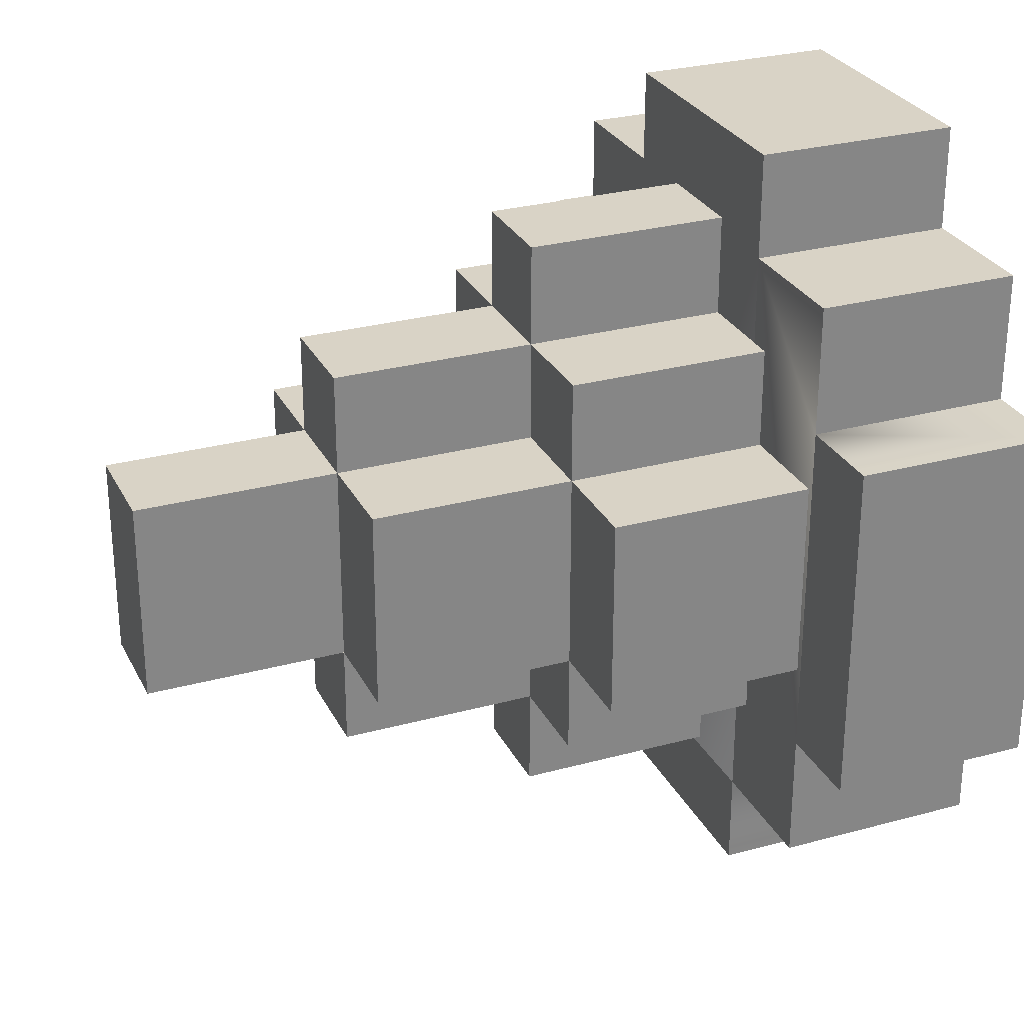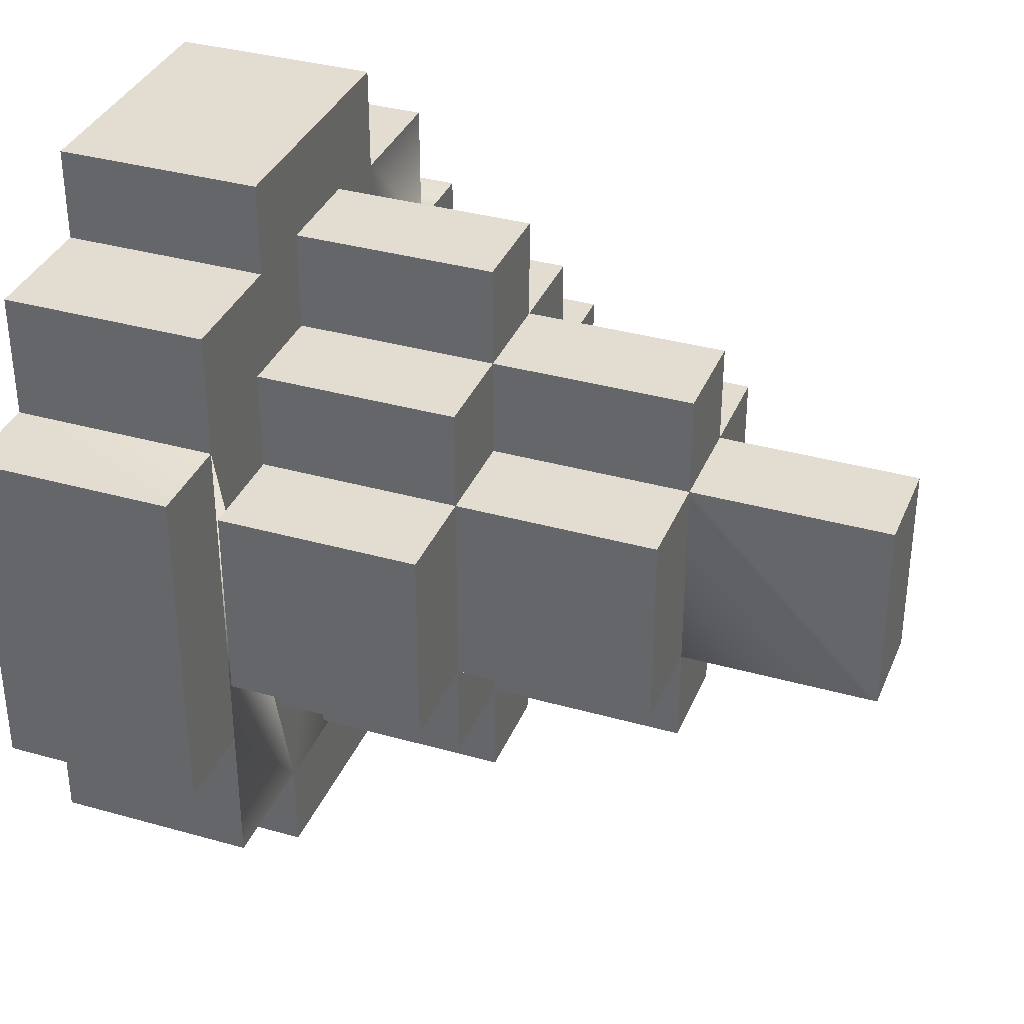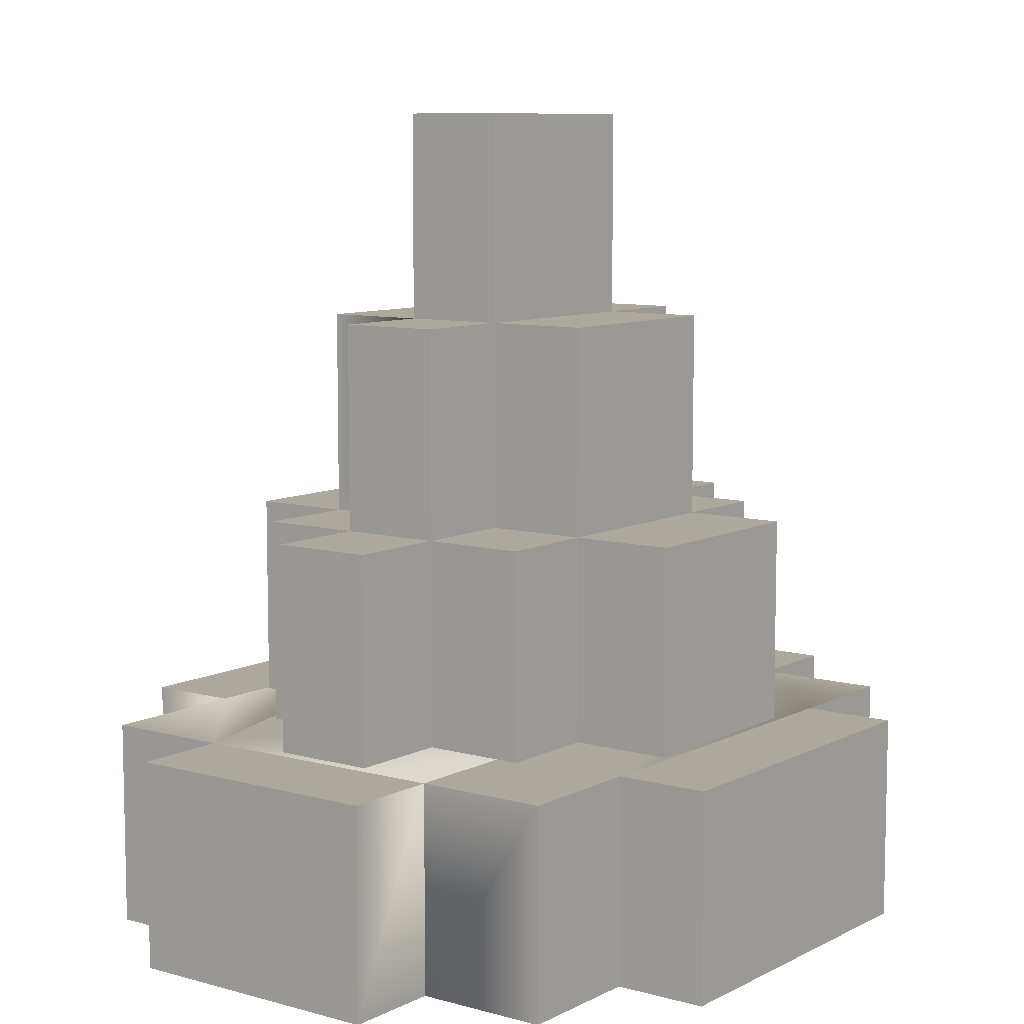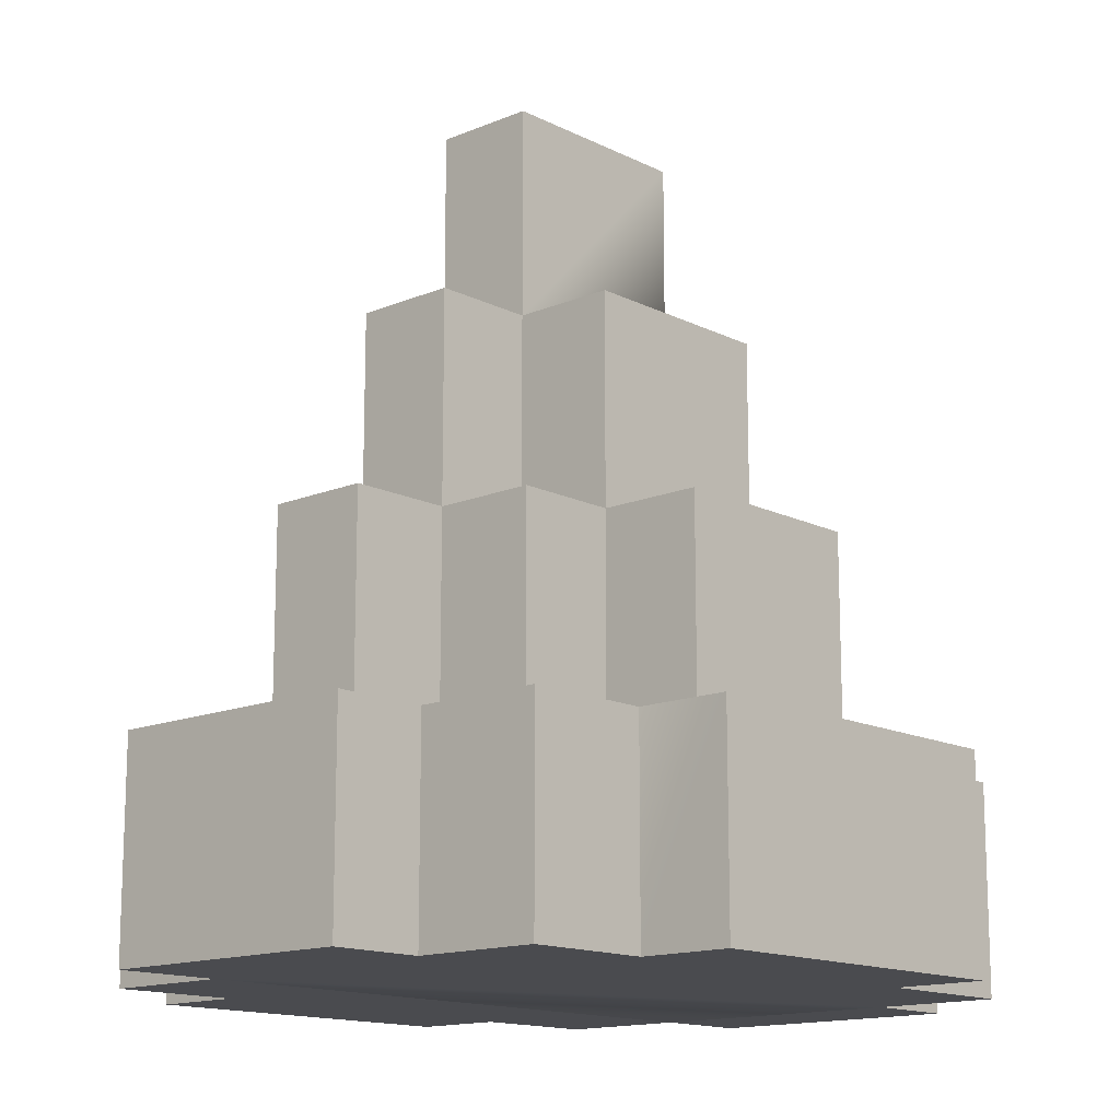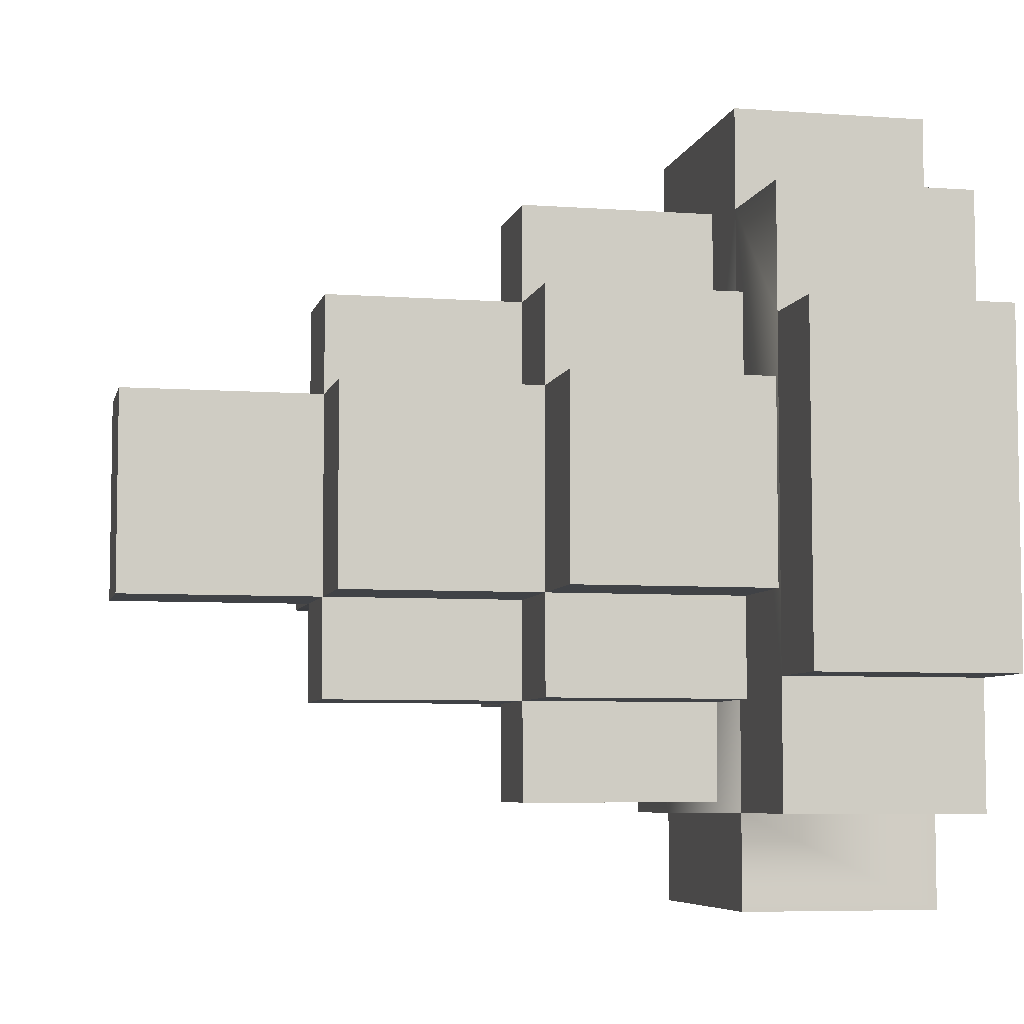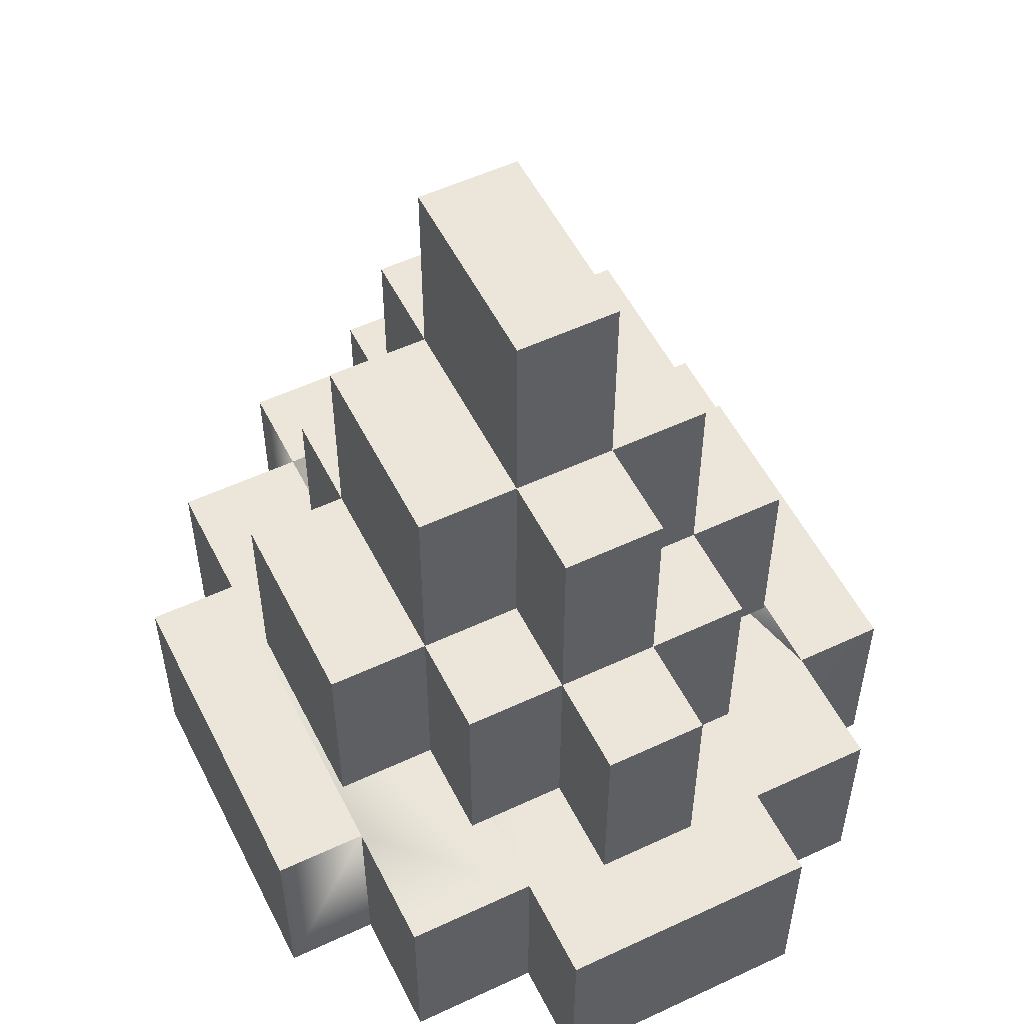
<metadata>
{"format":"obj","ext":"obj","renderer":"f3d","projection":"perspective","resolution":1024,"background":"white","views":[{"elev":28.3,"azim":67.6,"up":"+Y"},{"elev":35.2,"azim":-69.4,"up":"+Y"},{"elev":8.6,"azim":36.8,"up":"+Z"},{"elev":-14.3,"azim":-137.5,"up":"+Z"},{"elev":-6.2,"azim":77.6,"up":"+Y"},{"elev":54.2,"azim":153.6,"up":"+Z"}]}
</metadata>
<code>
g Castle1_01
v 62.96 14.47 3.838
v 62.96 12.47 3.838
v 61.96 14.47 3.838
v 61.96 12.47 3.838
v 61.96 12.47 3.838
v 61.96 11.47 3.838
v 60.96 12.47 3.838
v 60.96 11.47 3.838
v 60.96 14.47 7.838
v 60.96 12.47 7.838
v 59.96 14.47 7.838
v 59.96 12.47 7.838
v 59.96 15.47 3.838
v 59.96 14.47 3.838
v 58.96 15.47 3.838
v 58.96 14.47 3.838
v 58.96 14.47 3.838
v 58.96 12.47 3.838
v 57.96 14.47 3.838
v 57.96 12.47 3.838
v 63.02 11.65 -0.162
v 63.02 10.38 -0.162
v 63.02 11.65 1.838
v 63.02 10.38 1.838
v 59.17 9.422 -0.162
v 59.17 10.34 -0.162
v 59.17 9.422 1.838
v 59.17 10.34 1.838
v 57.02 11.82 -0.162
v 57.02 15.24 -0.162
v 57.02 11.82 1.838
v 57.02 15.24 1.838
v 59.17 16.46 -0.162
v 59.17 17.38 -0.162
v 59.17 16.46 1.838
v 59.17 17.38 1.838
v 63.02 16.34 -0.162
v 63.02 15.07 -0.162
v 63.02 16.34 1.838
v 63.02 15.07 1.838
v 61.96 12.47 1.838
v 61.96 11.47 1.838
v 61.96 12.47 3.838
v 61.96 11.47 3.838
v 59.96 10.47 1.838
v 59.96 11.47 1.838
v 59.96 10.47 3.838
v 59.96 11.47 3.838
v 57.96 14.47 3.838
v 57.96 12.47 3.838
v 57.96 14.47 1.838
v 57.96 12.47 1.838
v 59.96 15.47 1.838
v 59.96 16.47 1.838
v 59.96 15.47 3.838
v 59.96 16.47 3.838
v 61.96 15.47 1.838
v 61.96 14.47 1.838
v 61.96 15.47 3.838
v 61.96 14.47 3.838
v 60.96 11.47 3.838
v 59.96 11.47 3.838
v 60.96 11.47 5.838
v 59.96 11.47 5.838
v 58.96 14.47 3.838
v 59.96 14.47 3.838
v 58.96 14.47 5.838
v 59.96 14.47 5.838
v 60.96 14.47 3.838
v 61.96 14.47 3.838
v 60.96 14.47 5.838
v 61.96 14.47 5.838
v 59.96 14.47 5.838
v 60.96 14.47 5.838
v 59.96 14.47 7.838
v 60.96 14.47 7.838
v 60.96 12.47 5.838
v 60.96 11.47 5.838
v 59.96 12.47 5.838
v 59.96 11.47 5.838
v 59.96 14.47 5.838
v 59.96 12.47 5.838
v 58.96 14.47 5.838
v 58.96 12.47 5.838
v 63.02 15.07 -0.162
v 63.92 15.07 -0.162
v 63.02 15.07 1.838
v 63.92 15.07 1.838
v 63.02 10.38 -0.162
v 61.74 10.38 -0.162
v 63.02 10.38 1.838
v 61.74 10.38 1.838
v 59.17 10.34 -0.162
v 57.93 10.34 -0.162
v 59.17 10.34 1.838
v 57.93 10.34 1.838
v 57.02 15.24 -0.162
v 57.93 15.24 -0.162
v 57.02 15.24 1.838
v 57.93 15.24 1.838
v 61.96 14.47 1.838
v 62.96 14.47 1.838
v 61.96 14.47 3.838
v 62.96 14.47 3.838
v 61.96 11.47 1.838
v 60.96 11.47 1.838
v 61.96 11.47 3.838
v 60.96 11.47 3.838
v 59.96 11.47 1.838
v 58.96 11.47 1.838
v 59.96 11.47 3.838
v 58.96 11.47 3.838
v 57.96 14.47 1.838
v 58.96 14.47 1.838
v 57.96 14.47 3.838
v 58.96 14.47 3.838
v 59.96 16.47 1.838
v 60.96 16.47 1.838
v 59.96 16.47 3.838
v 60.96 16.47 3.838
v 61.96 14.47 3.838
v 61.96 12.47 3.838
v 61.96 14.47 5.838
v 61.96 12.47 5.838
v 59.96 11.47 3.838
v 59.96 12.47 3.838
v 59.96 11.47 5.838
v 59.96 12.47 5.838
v 59.96 14.47 3.838
v 59.96 15.47 3.838
v 59.96 14.47 5.838
v 59.96 15.47 5.838
v 60.96 14.47 5.838
v 60.96 12.47 5.838
v 60.96 14.47 7.838
v 60.96 12.47 7.838
v 61.96 15.47 3.838
v 61.96 14.47 3.838
v 60.96 15.47 3.838
v 60.96 14.47 3.838
v 60.96 16.47 3.838
v 60.96 15.47 3.838
v 59.96 16.47 3.838
v 59.96 15.47 3.838
v 60.96 11.47 3.838
v 60.96 10.47 3.838
v 59.96 11.47 3.838
v 59.96 10.47 3.838
v 59.96 12.47 3.838
v 59.96 11.47 3.838
v 58.96 12.47 3.838
v 58.96 11.47 3.838
v 63.92 15.07 -0.162
v 63.92 11.65 -0.162
v 63.92 15.07 1.838
v 63.92 11.65 1.838
v 61.74 10.38 -0.162
v 61.74 9.422 -0.162
v 61.74 10.38 1.838
v 61.74 9.422 1.838
v 57.93 10.34 -0.162
v 57.93 11.82 -0.162
v 57.93 10.34 1.838
v 57.93 11.82 1.838
v 57.93 15.24 -0.162
v 57.93 16.46 -0.162
v 57.93 15.24 1.838
v 57.93 16.46 1.838
v 61.74 17.38 -0.162
v 61.74 16.34 -0.162
v 61.74 17.38 1.838
v 61.74 16.34 1.838
v 62.96 14.47 1.838
v 62.96 12.47 1.838
v 62.96 14.47 3.838
v 62.96 12.47 3.838
v 60.96 11.47 1.838
v 60.96 10.47 1.838
v 60.96 11.47 3.838
v 60.96 10.47 3.838
v 58.96 11.47 1.838
v 58.96 12.47 1.838
v 58.96 11.47 3.838
v 58.96 12.47 3.838
v 58.96 14.47 1.838
v 58.96 15.47 1.838
v 58.96 14.47 3.838
v 58.96 15.47 3.838
v 60.96 16.47 1.838
v 60.96 15.47 1.838
v 60.96 16.47 3.838
v 60.96 15.47 3.838
v 61.96 12.47 3.838
v 60.96 12.47 3.838
v 61.96 12.47 5.838
v 60.96 12.47 5.838
v 59.96 12.47 3.838
v 58.96 12.47 3.838
v 59.96 12.47 5.838
v 58.96 12.47 5.838
v 59.96 15.47 3.838
v 60.96 15.47 3.838
v 59.96 15.47 5.838
v 60.96 15.47 5.838
v 60.96 12.47 5.838
v 59.96 12.47 5.838
v 60.96 12.47 7.838
v 59.96 12.47 7.838
v 63.02 11.65 1.838
v 63.02 10.38 1.838
v 61.74 10.38 1.838
v 61.74 16.34 1.838
v 63.02 15.07 1.838
v 63.02 16.34 1.838
v 59.17 17.38 1.838
v 61.74 17.38 1.838
v 59.17 16.46 1.838
v 59.17 10.34 1.838
v 59.17 9.422 1.838
v 61.74 9.422 1.838
v 61.74 10.38 1.838
v 57.93 15.24 1.838
v 57.93 16.46 1.838
v 57.93 10.34 1.838
v 57.93 11.82 1.838
v 57.93 15.24 1.838
v 57.93 11.82 1.838
v 57.02 15.24 1.838
v 57.02 11.82 1.838
v 63.92 15.07 1.838
v 63.92 11.65 1.838
v 63.02 15.07 1.838
v 61.96 14.47 5.838
v 61.96 12.47 5.838
v 60.96 14.47 5.838
v 60.96 12.47 5.838
v 60.96 15.47 5.838
v 60.96 14.47 5.838
v 59.96 15.47 5.838
v 59.96 14.47 5.838
v 63.92 11.65 -0.162
v 63.02 11.65 -0.162
v 63.92 11.65 1.838
v 63.02 11.65 1.838
v 61.74 9.422 -0.162
v 59.17 9.422 -0.162
v 61.74 9.422 1.838
v 59.17 9.422 1.838
v 57.93 11.82 -0.162
v 57.02 11.82 -0.162
v 57.93 11.82 1.838
v 57.02 11.82 1.838
v 57.93 16.46 -0.162
v 59.17 16.46 -0.162
v 57.93 16.46 1.838
v 59.17 16.46 1.838
v 61.74 16.34 -0.162
v 63.02 16.34 -0.162
v 61.74 16.34 1.838
v 63.02 16.34 1.838
v 62.96 12.47 1.838
v 61.96 12.47 1.838
v 62.96 12.47 3.838
v 61.96 12.47 3.838
v 60.96 10.47 1.838
v 59.96 10.47 1.838
v 60.96 10.47 3.838
v 59.96 10.47 3.838
v 58.96 12.47 1.838
v 57.96 12.47 1.838
v 58.96 12.47 3.838
v 57.96 12.47 3.838
v 58.96 15.47 1.838
v 59.96 15.47 1.838
v 58.96 15.47 3.838
v 59.96 15.47 3.838
v 60.96 15.47 1.838
v 61.96 15.47 1.838
v 60.96 15.47 3.838
v 61.96 15.47 3.838
v 60.96 12.47 3.838
v 60.96 11.47 3.838
v 60.96 12.47 5.838
v 60.96 11.47 5.838
v 58.96 12.47 3.838
v 58.96 14.47 3.838
v 58.96 12.47 5.838
v 58.96 14.47 5.838
v 60.96 15.47 3.838
v 60.96 14.47 3.838
v 60.96 15.47 5.838
v 60.96 14.47 5.838
v 59.96 12.47 5.838
v 59.96 14.47 5.838
v 59.96 12.47 7.838
v 59.96 14.47 7.838
v 61.74 17.38 1.838
v 59.17 17.38 -0.162
v 61.74 17.38 -0.162
v 59.17 17.38 1.838
v 63.02 11.65 -0.162
v 61.74 10.38 -0.162
v 63.02 10.38 -0.162
v 61.74 16.34 -0.162
v 63.02 15.07 -0.162
v 63.02 16.34 -0.162
v 63.92 15.07 -0.162
v 63.92 11.65 -0.162
v 59.17 17.38 -0.162
v 61.74 17.38 -0.162
v 59.17 16.46 -0.162
v 59.17 10.34 -0.162
v 59.17 9.422 -0.162
v 61.74 9.422 -0.162
v 61.74 10.38 -0.162
v 57.93 15.24 -0.162
v 57.93 11.82 -0.162
v 57.93 10.34 -0.162
v 57.02 15.24 -0.162
v 57.02 11.82 -0.162
v 57.93 16.46 -0.162
g Castle1_01_0
f 3 2 1
f 2 3 4
f 7 6 5
f 6 7 8
f 11 10 9
f 10 11 12
f 15 14 13
f 14 15 16
f 19 18 17
f 18 19 20
f 23 22 21
f 22 23 24
f 27 26 25
f 26 27 28
f 31 30 29
f 30 31 32
f 35 34 33
f 34 35 36
f 39 38 37
f 38 39 40
f 43 42 41
f 42 43 44
f 47 46 45
f 46 47 48
f 51 50 49
f 50 51 52
f 55 54 53
f 54 55 56
f 59 58 57
f 58 59 60
f 63 62 61
f 62 63 64
f 67 66 65
f 66 67 68
f 71 70 69
f 70 71 72
f 75 74 73
f 74 75 76
f 79 78 77
f 78 79 80
f 83 82 81
f 82 83 84
f 87 86 85
f 86 87 88
f 91 90 89
f 90 91 92
f 95 94 93
f 94 95 96
f 99 98 97
f 98 99 100
f 103 102 101
f 102 103 104
f 107 106 105
f 106 107 108
f 111 110 109
f 110 111 112
f 115 114 113
f 114 115 116
f 119 118 117
f 118 119 120
f 123 122 121
f 122 123 124
f 127 126 125
f 126 127 128
f 131 130 129
f 130 131 132
f 135 134 133
f 134 135 136
f 139 138 137
f 138 139 140
f 143 142 141
f 142 143 144
f 147 146 145
f 146 147 148
f 151 150 149
f 150 151 152
f 155 154 153
f 154 155 156
f 159 158 157
f 158 159 160
f 163 162 161
f 162 163 164
f 167 166 165
f 166 167 168
f 171 170 169
f 170 171 172
f 175 174 173
f 174 175 176
f 179 178 177
f 178 179 180
f 183 182 181
f 182 183 184
f 187 186 185
f 186 187 188
f 191 190 189
f 190 191 192
f 195 194 193
f 194 195 196
f 199 198 197
f 198 199 200
f 203 202 201
f 202 203 204
f 207 206 205
f 206 207 208
f 211 210 209
f 211 209 212
f 213 212 209
f 213 214 212
f 212 216 215
f 215 217 212
f 217 218 212
f 218 219 211
f 219 220 211
f 221 212 218
f 217 222 218
f 223 222 217
f 225 224 218
f 226 225 218
f 222 228 227
f 228 229 227
f 231 230 209
f 232 209 230
f 235 234 233
f 234 235 236
f 239 238 237
f 238 239 240
f 243 242 241
f 242 243 244
f 247 246 245
f 246 247 248
f 251 250 249
f 250 251 252
f 255 254 253
f 254 255 256
f 259 258 257
f 258 259 260
f 263 262 261
f 262 263 264
f 267 266 265
f 266 267 268
f 271 270 269
f 270 271 272
f 275 274 273
f 274 275 276
f 279 278 277
f 278 279 280
f 283 282 281
f 282 283 284
f 287 286 285
f 286 287 288
f 291 290 289
f 290 291 292
f 295 294 293
f 294 295 296
f 299 298 297
f 300 297 298
f 303 302 301
f 302 304 301
f 305 301 304
f 306 305 304
f 305 307 301
f 308 301 307
f 310 304 309
f 311 309 304
f 311 304 312
f 313 312 302
f 314 313 302
f 315 312 304
f 316 311 312
f 317 316 312
f 318 317 312
f 319 316 317
f 320 319 317
f 321 311 316

</code>
